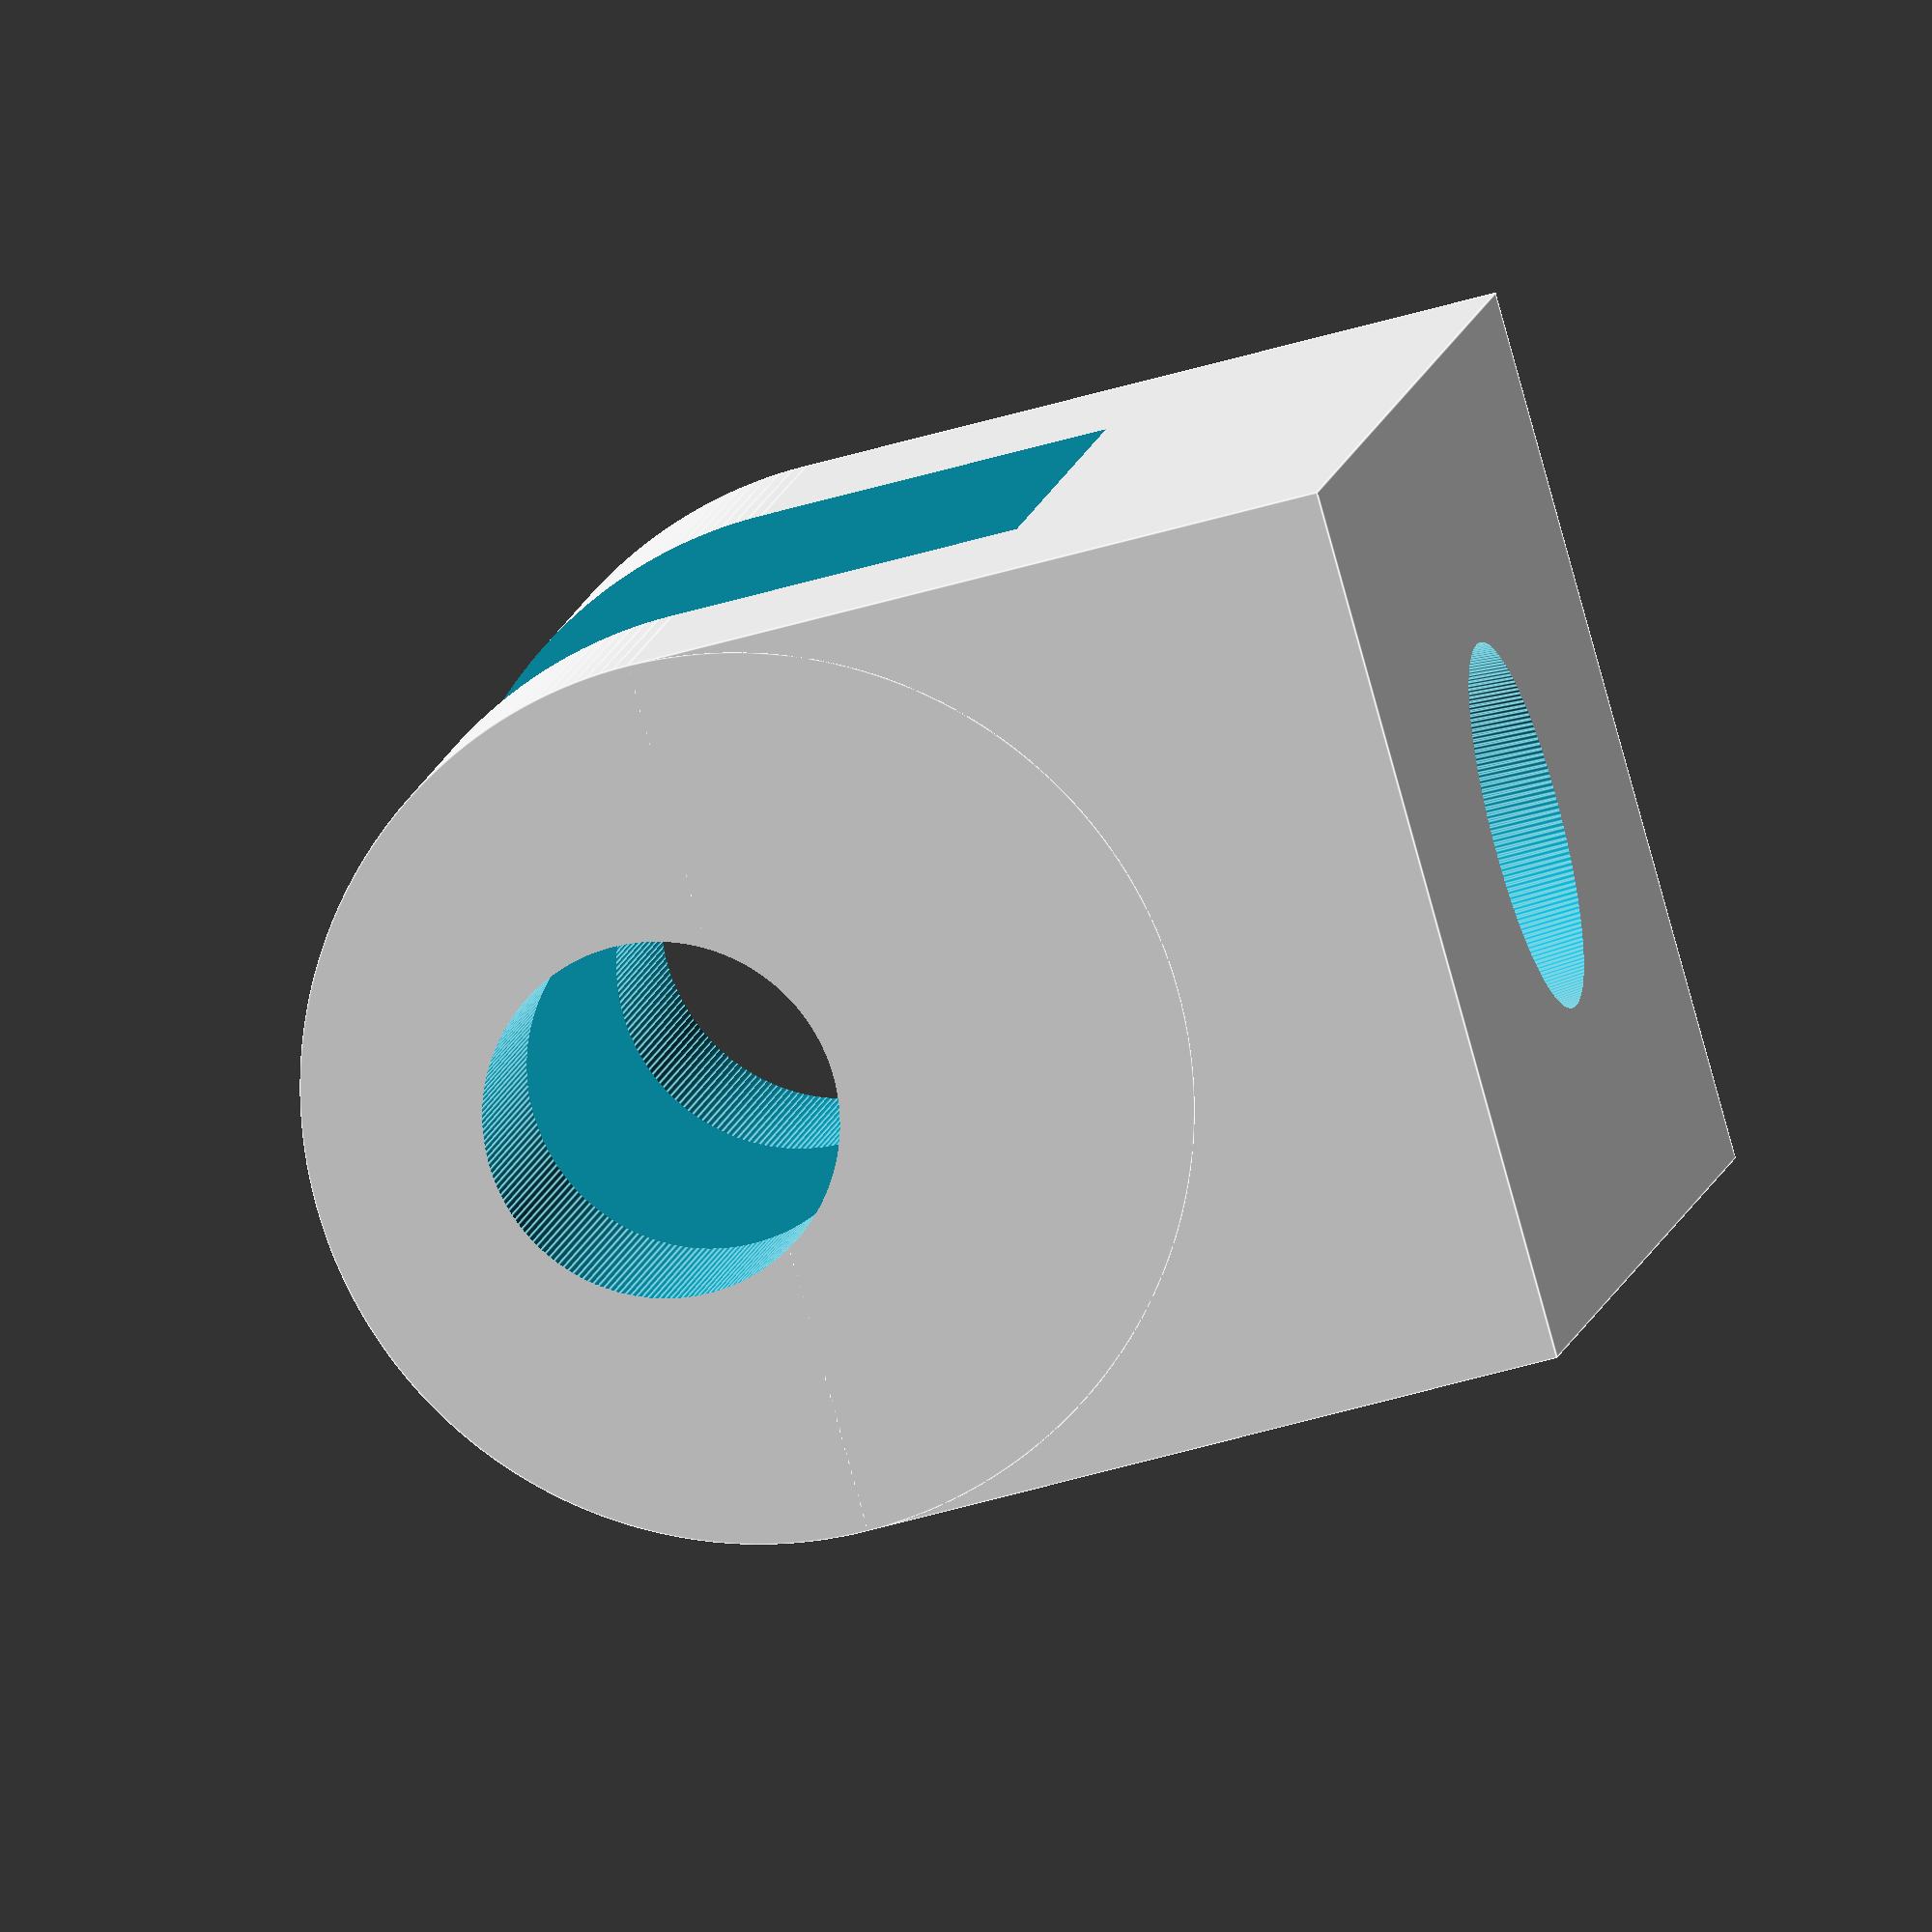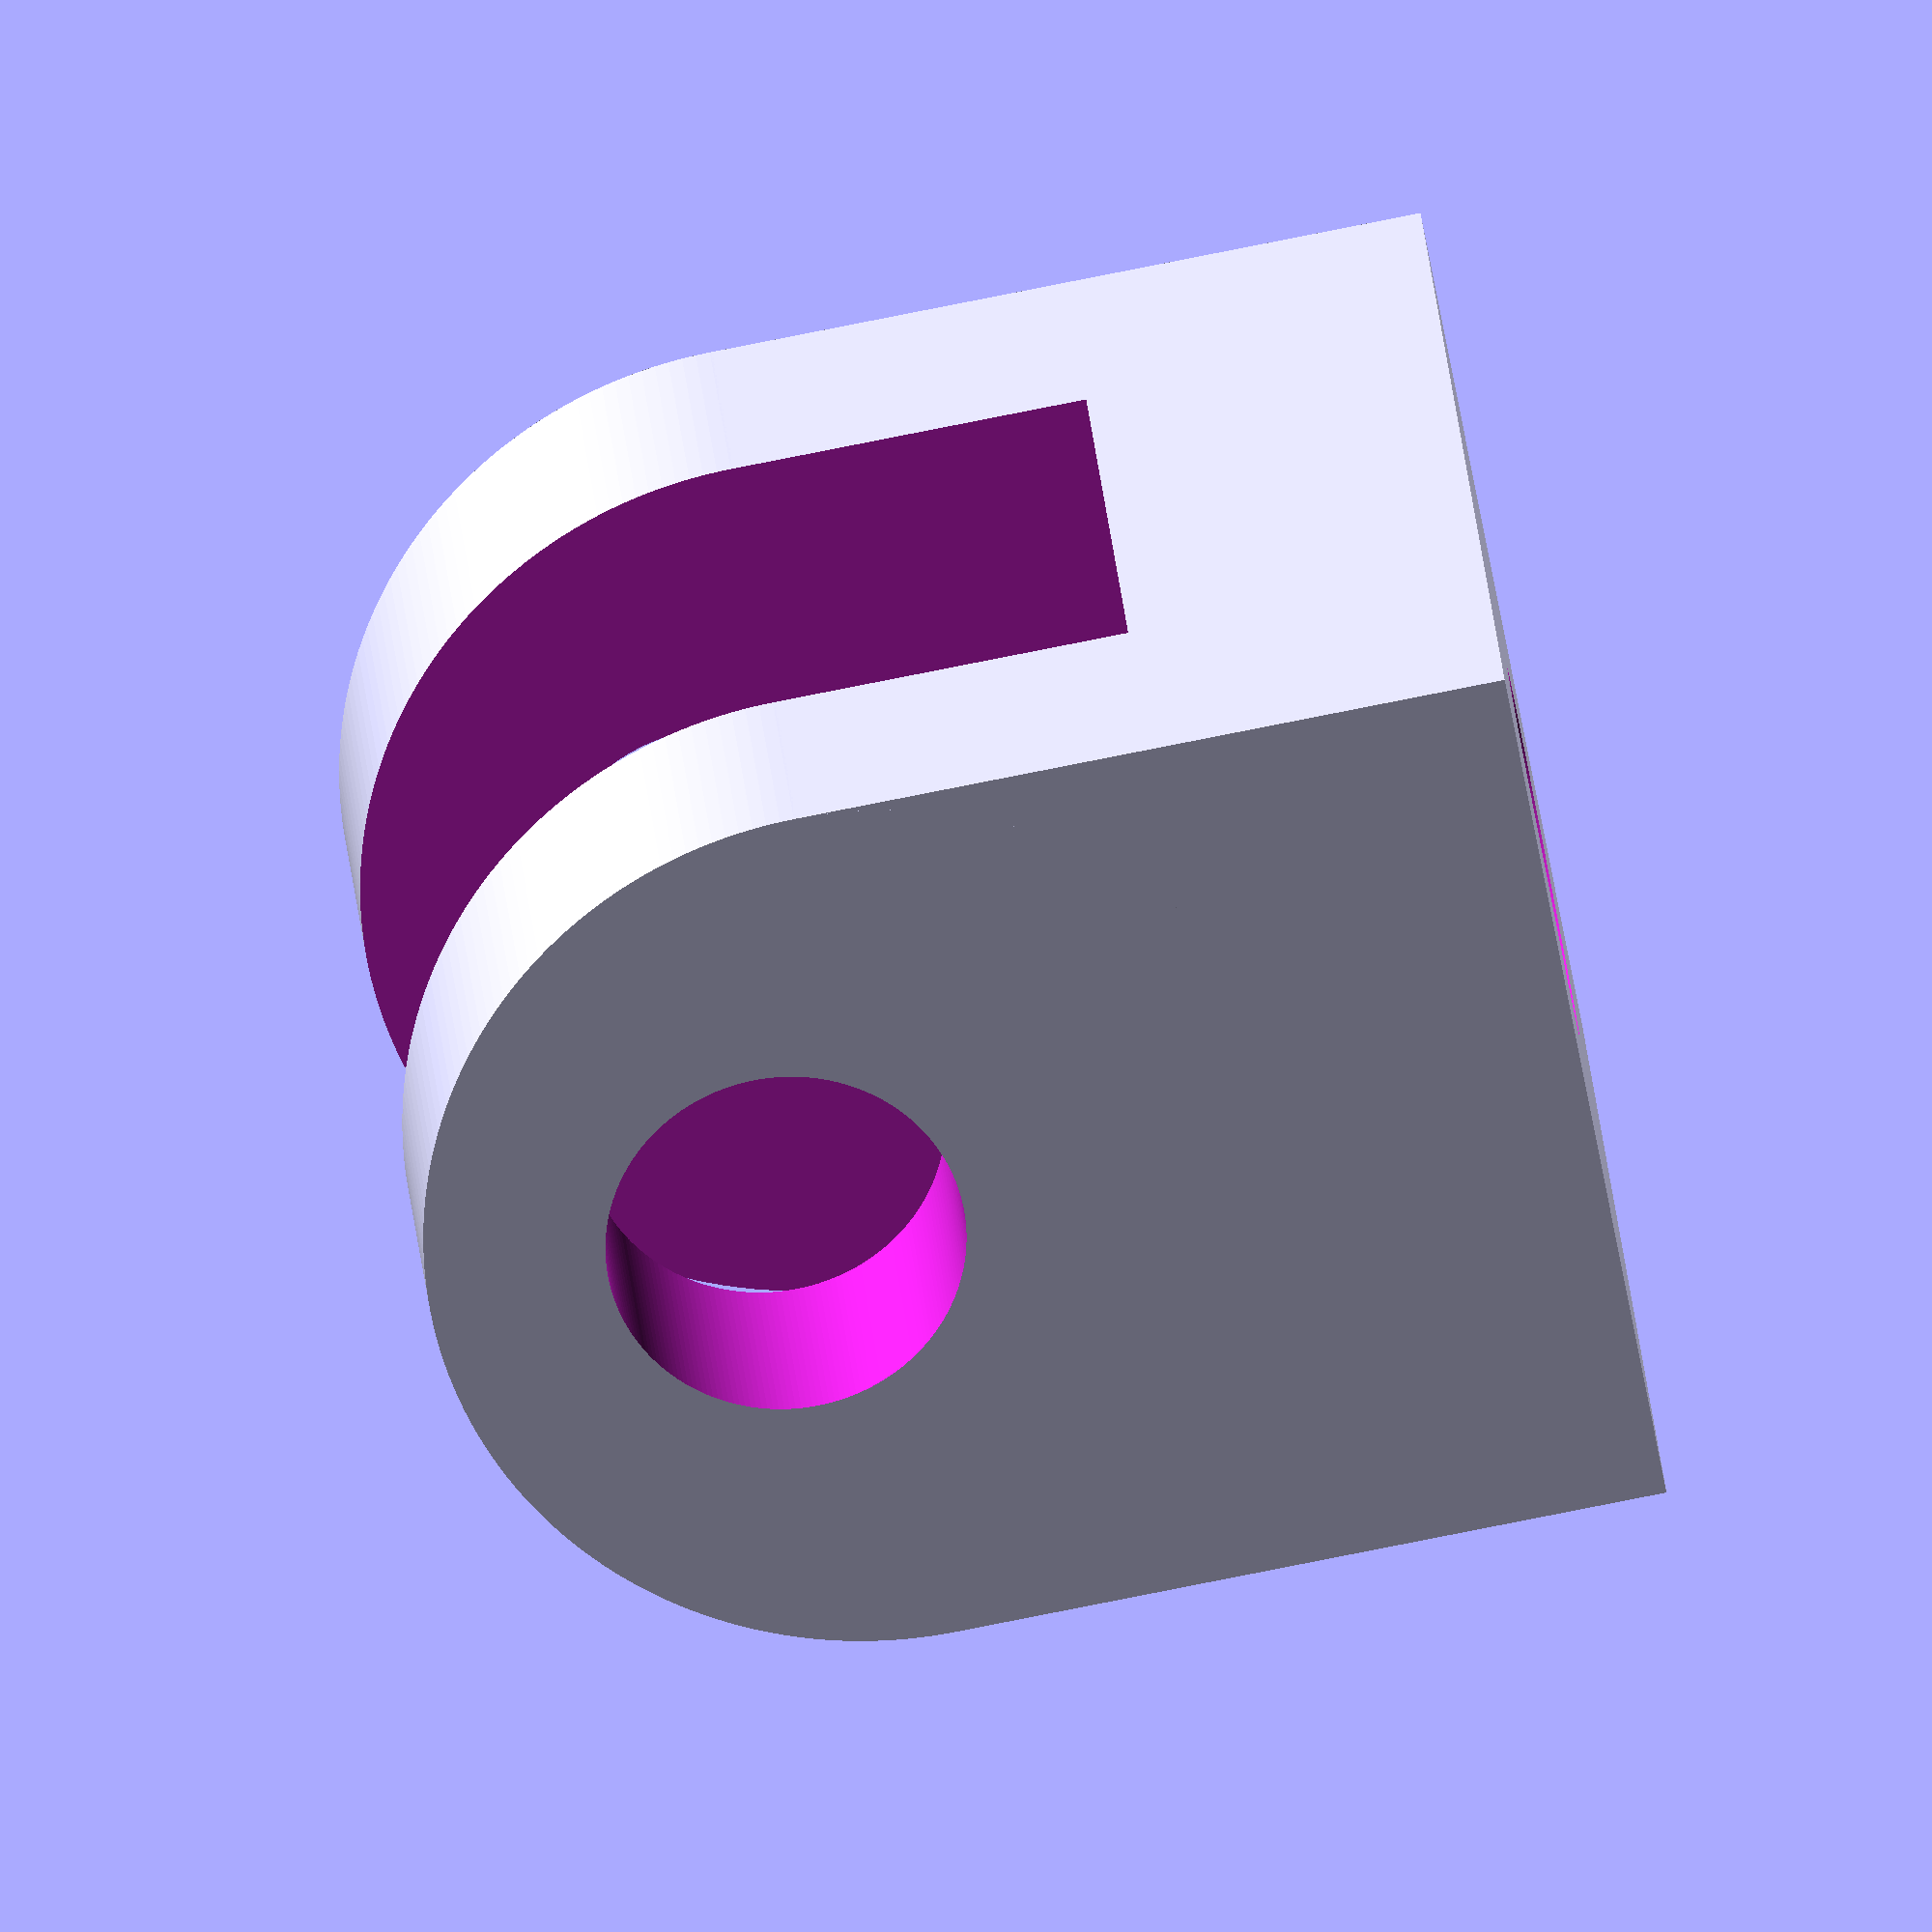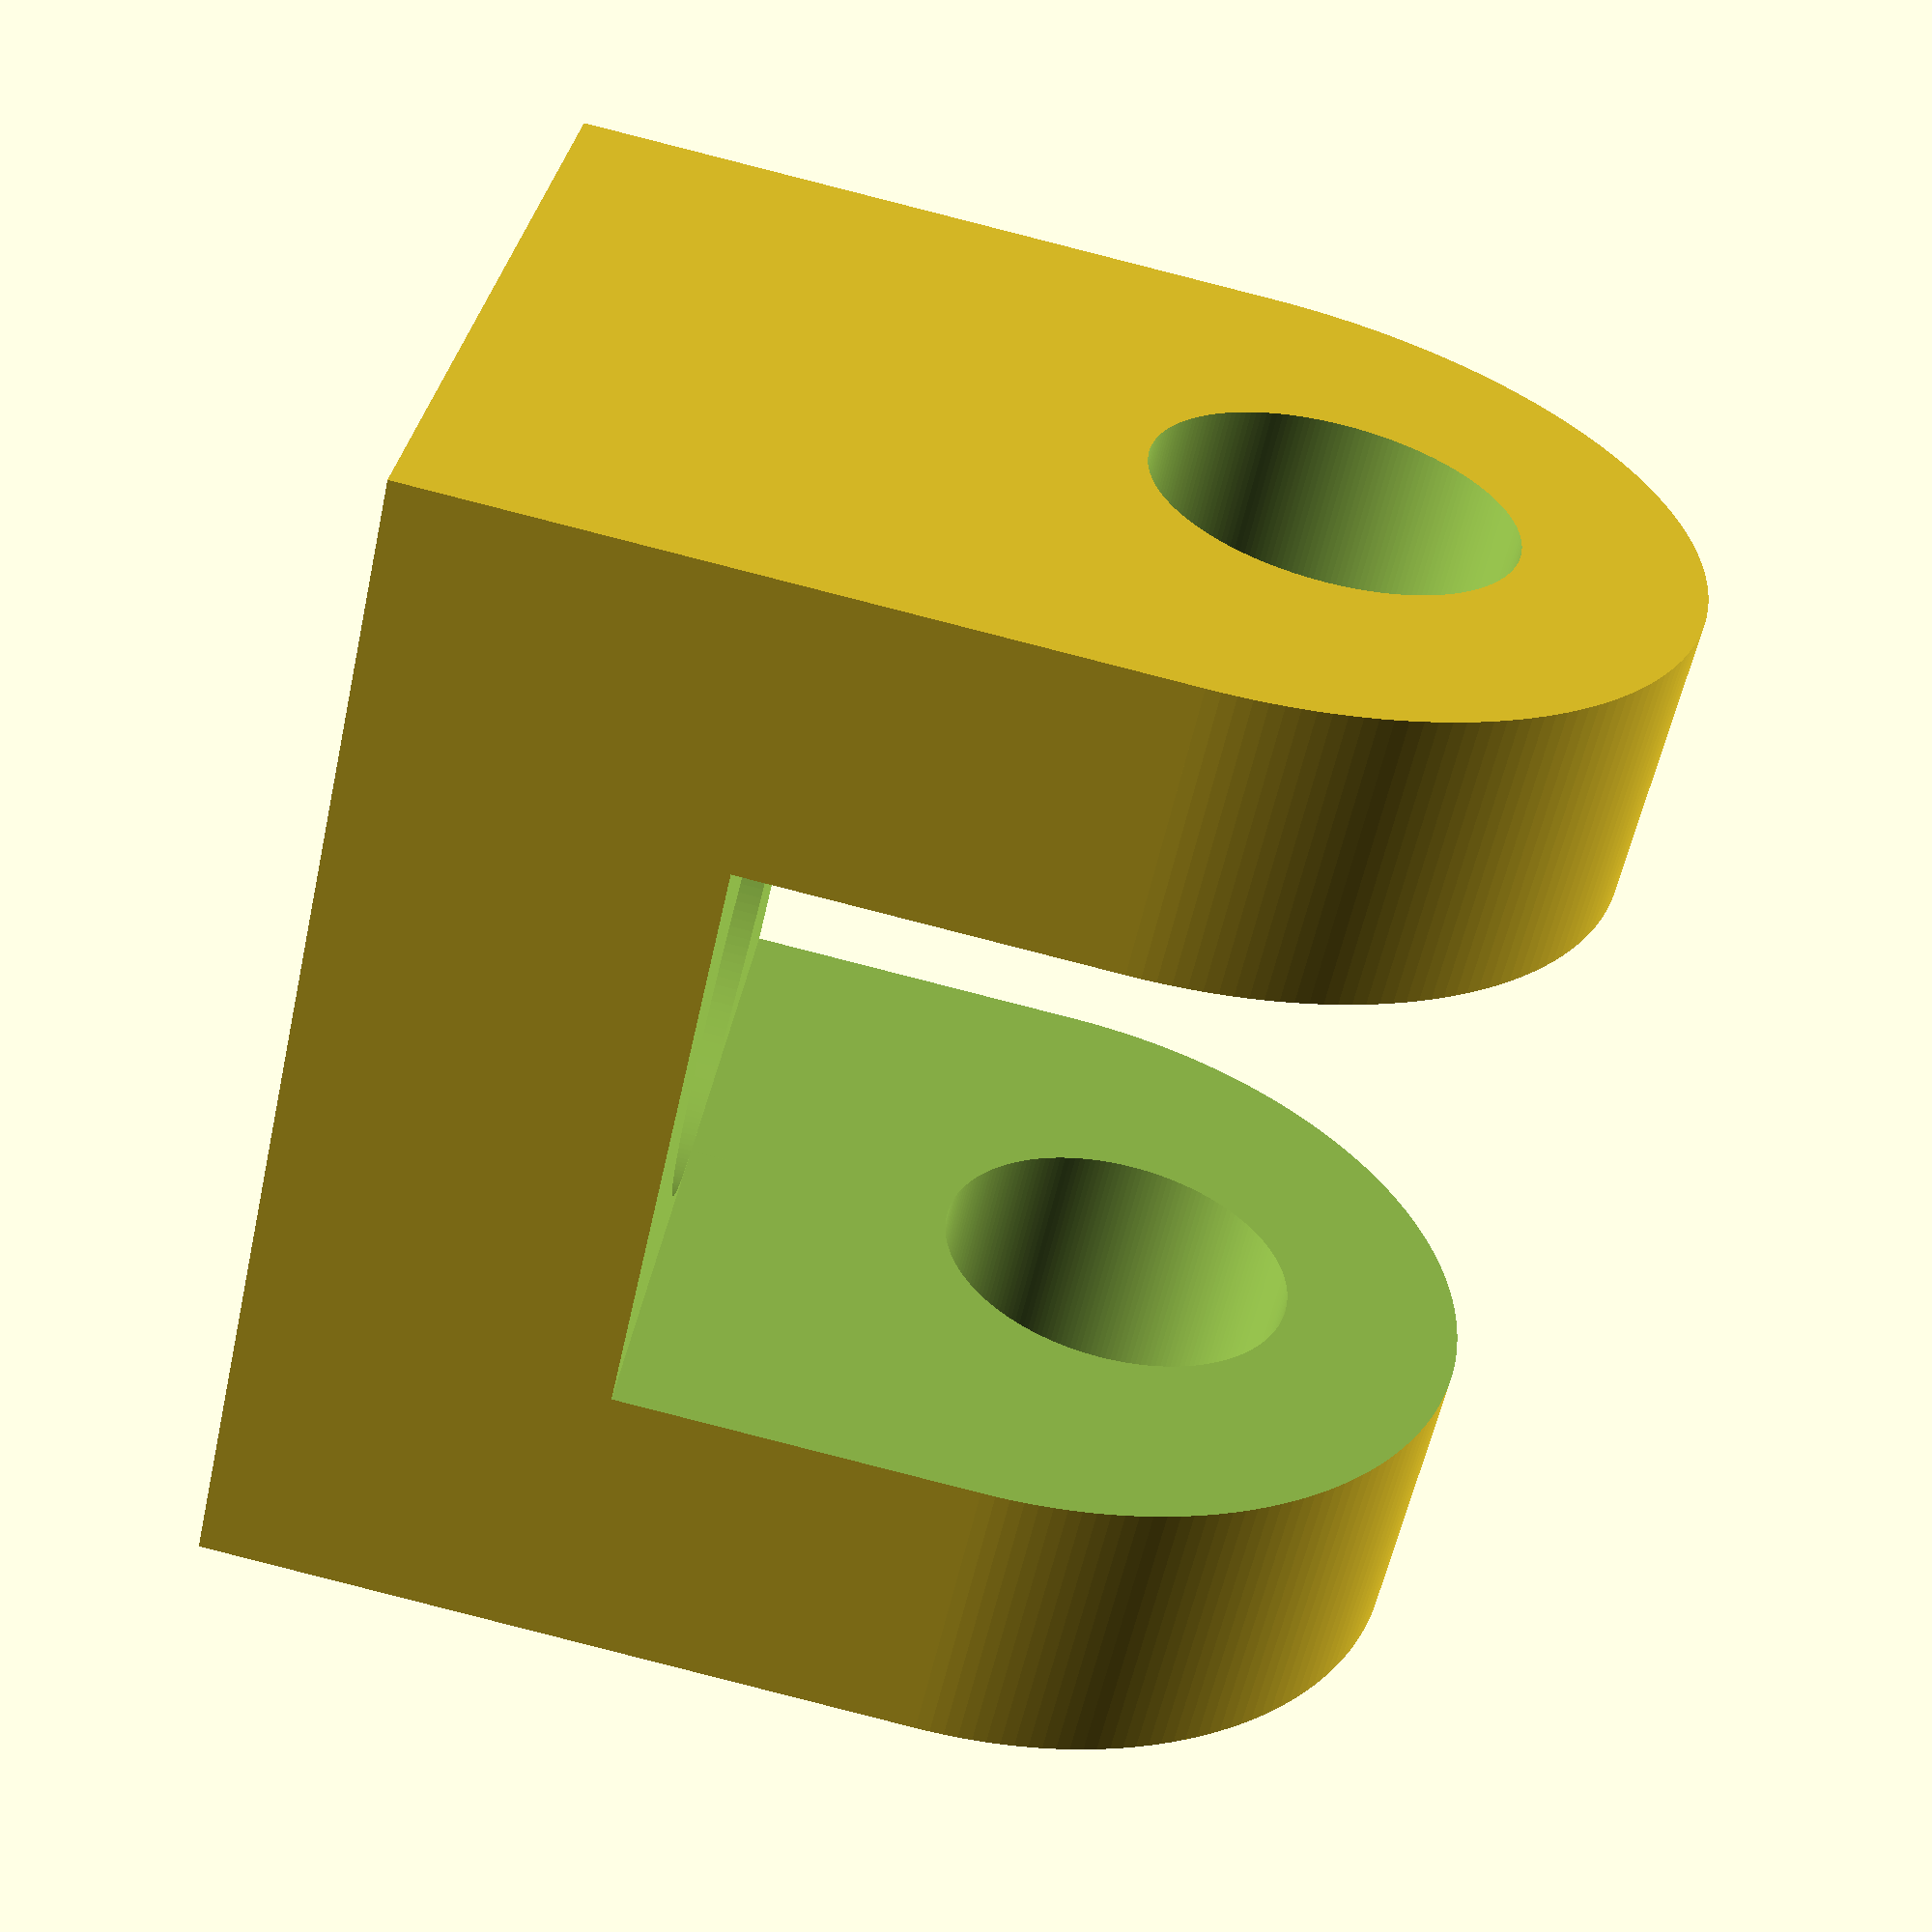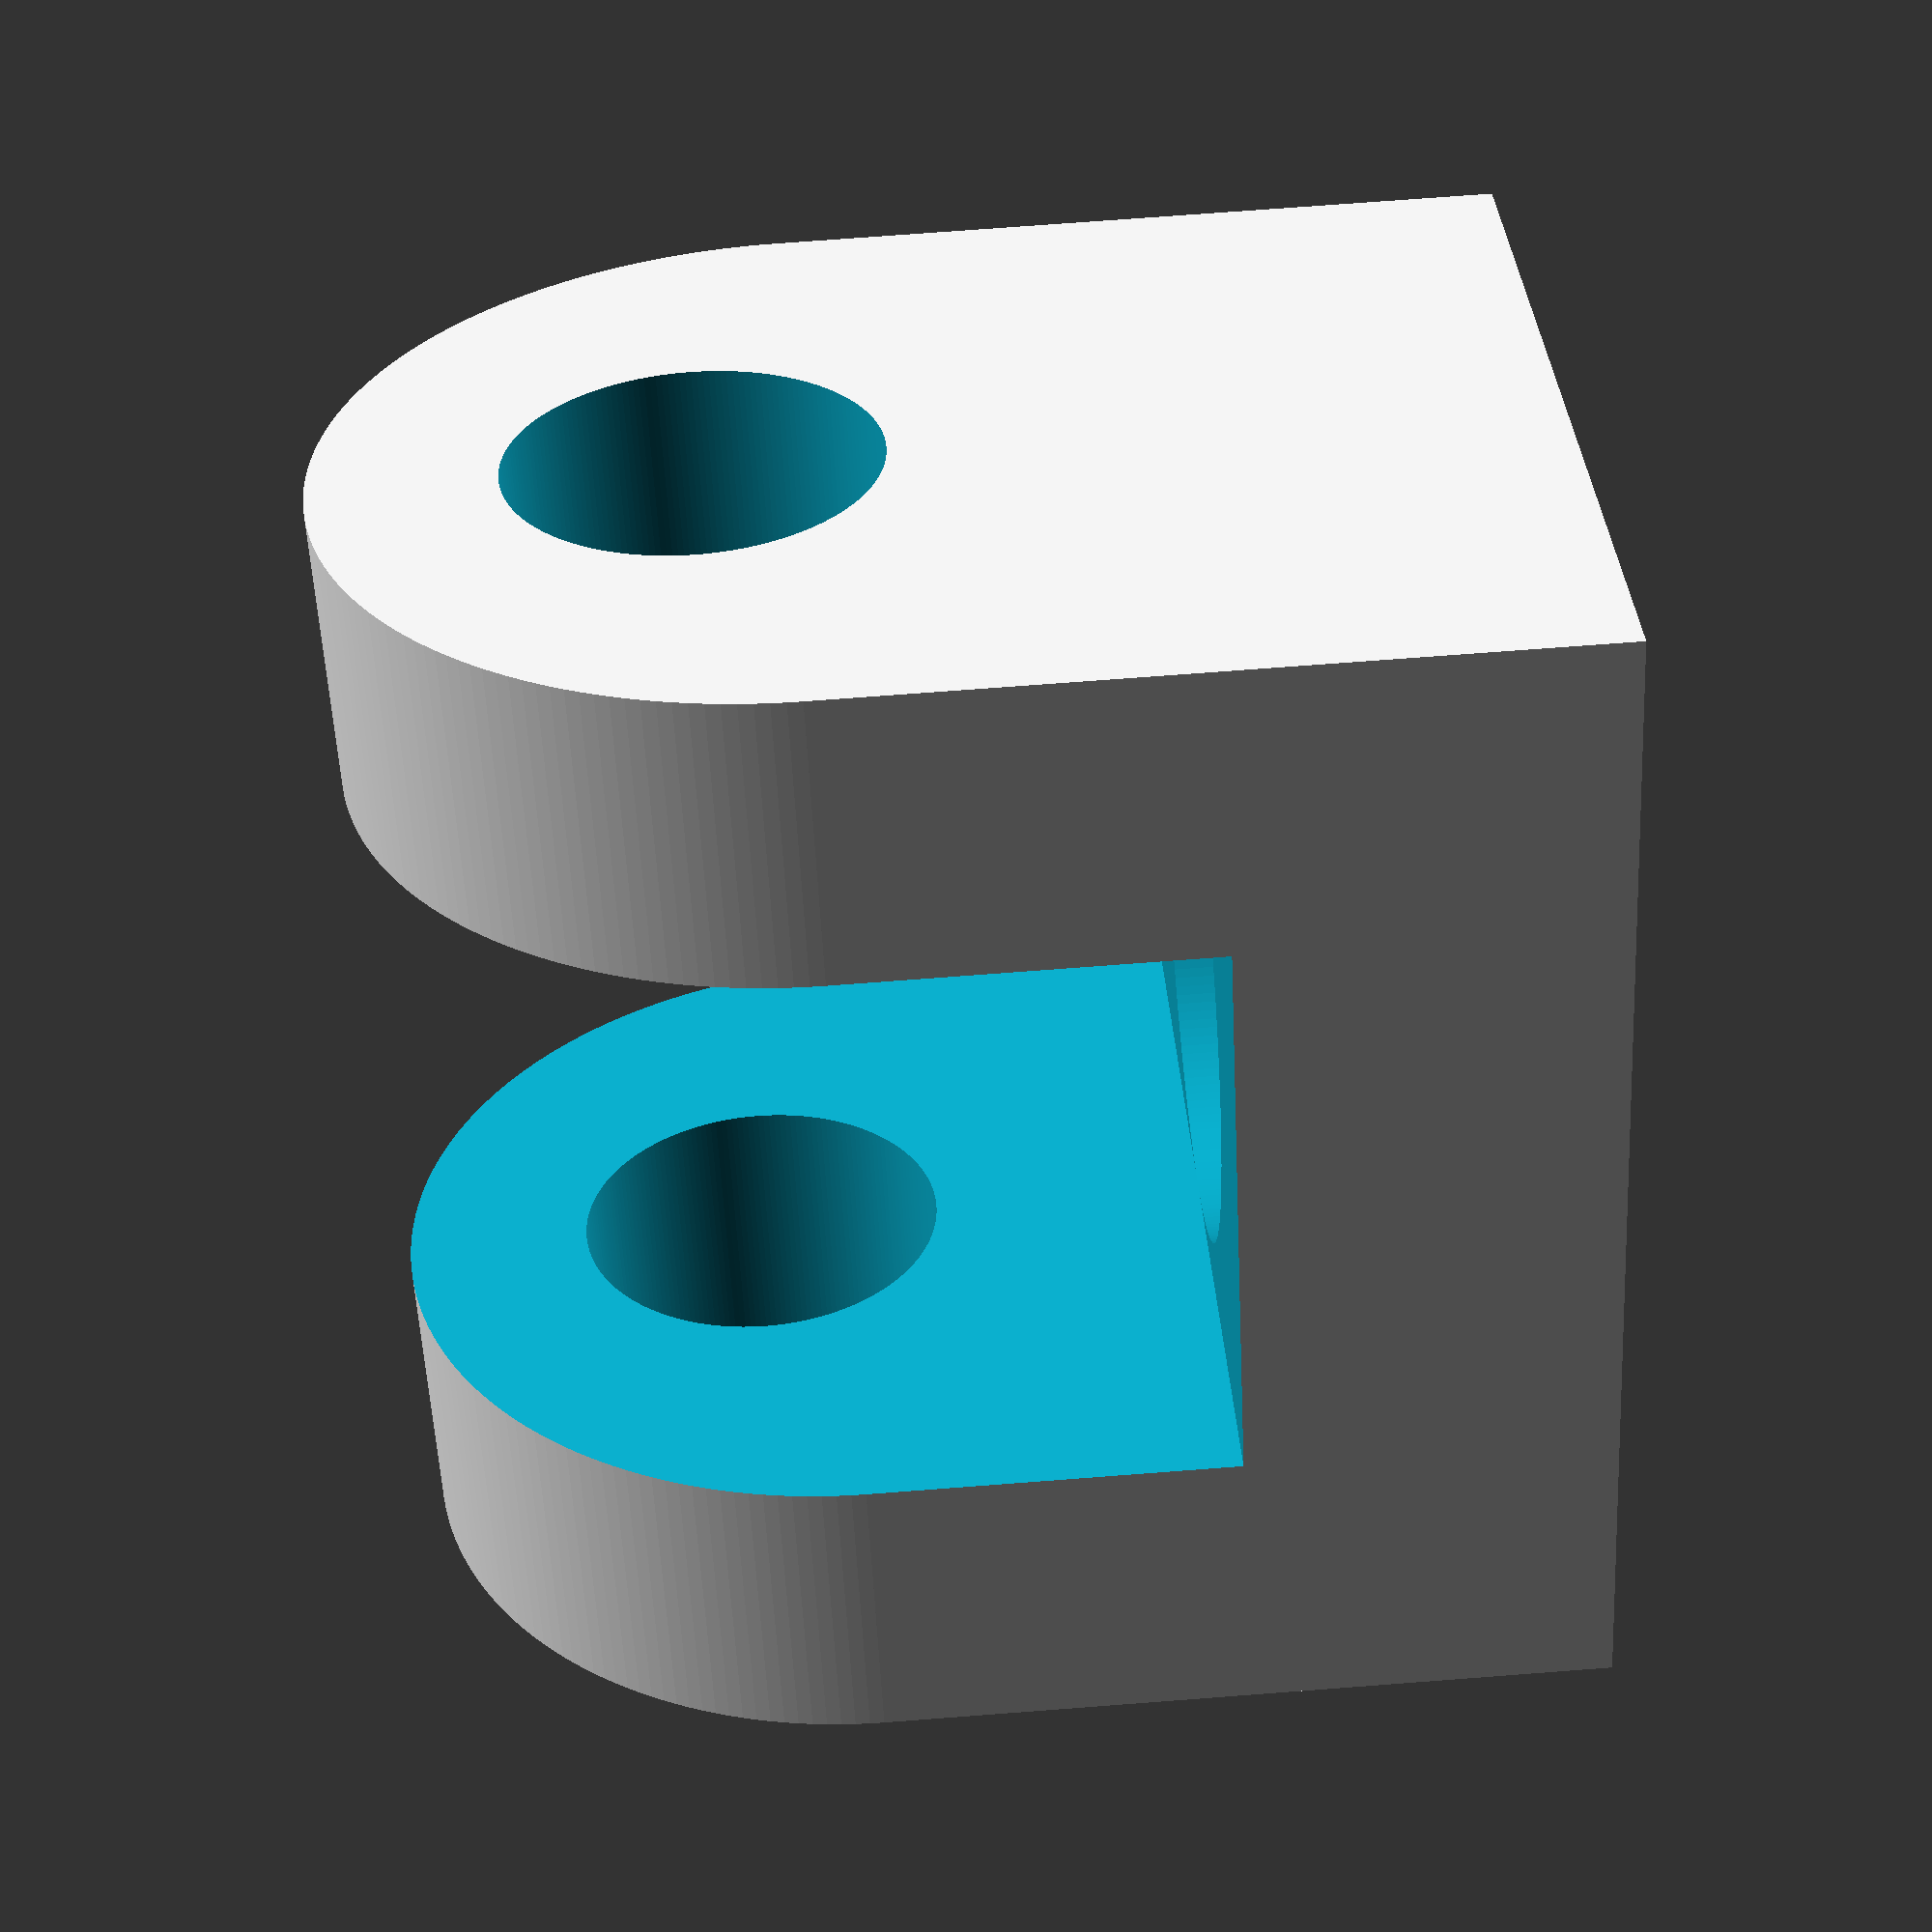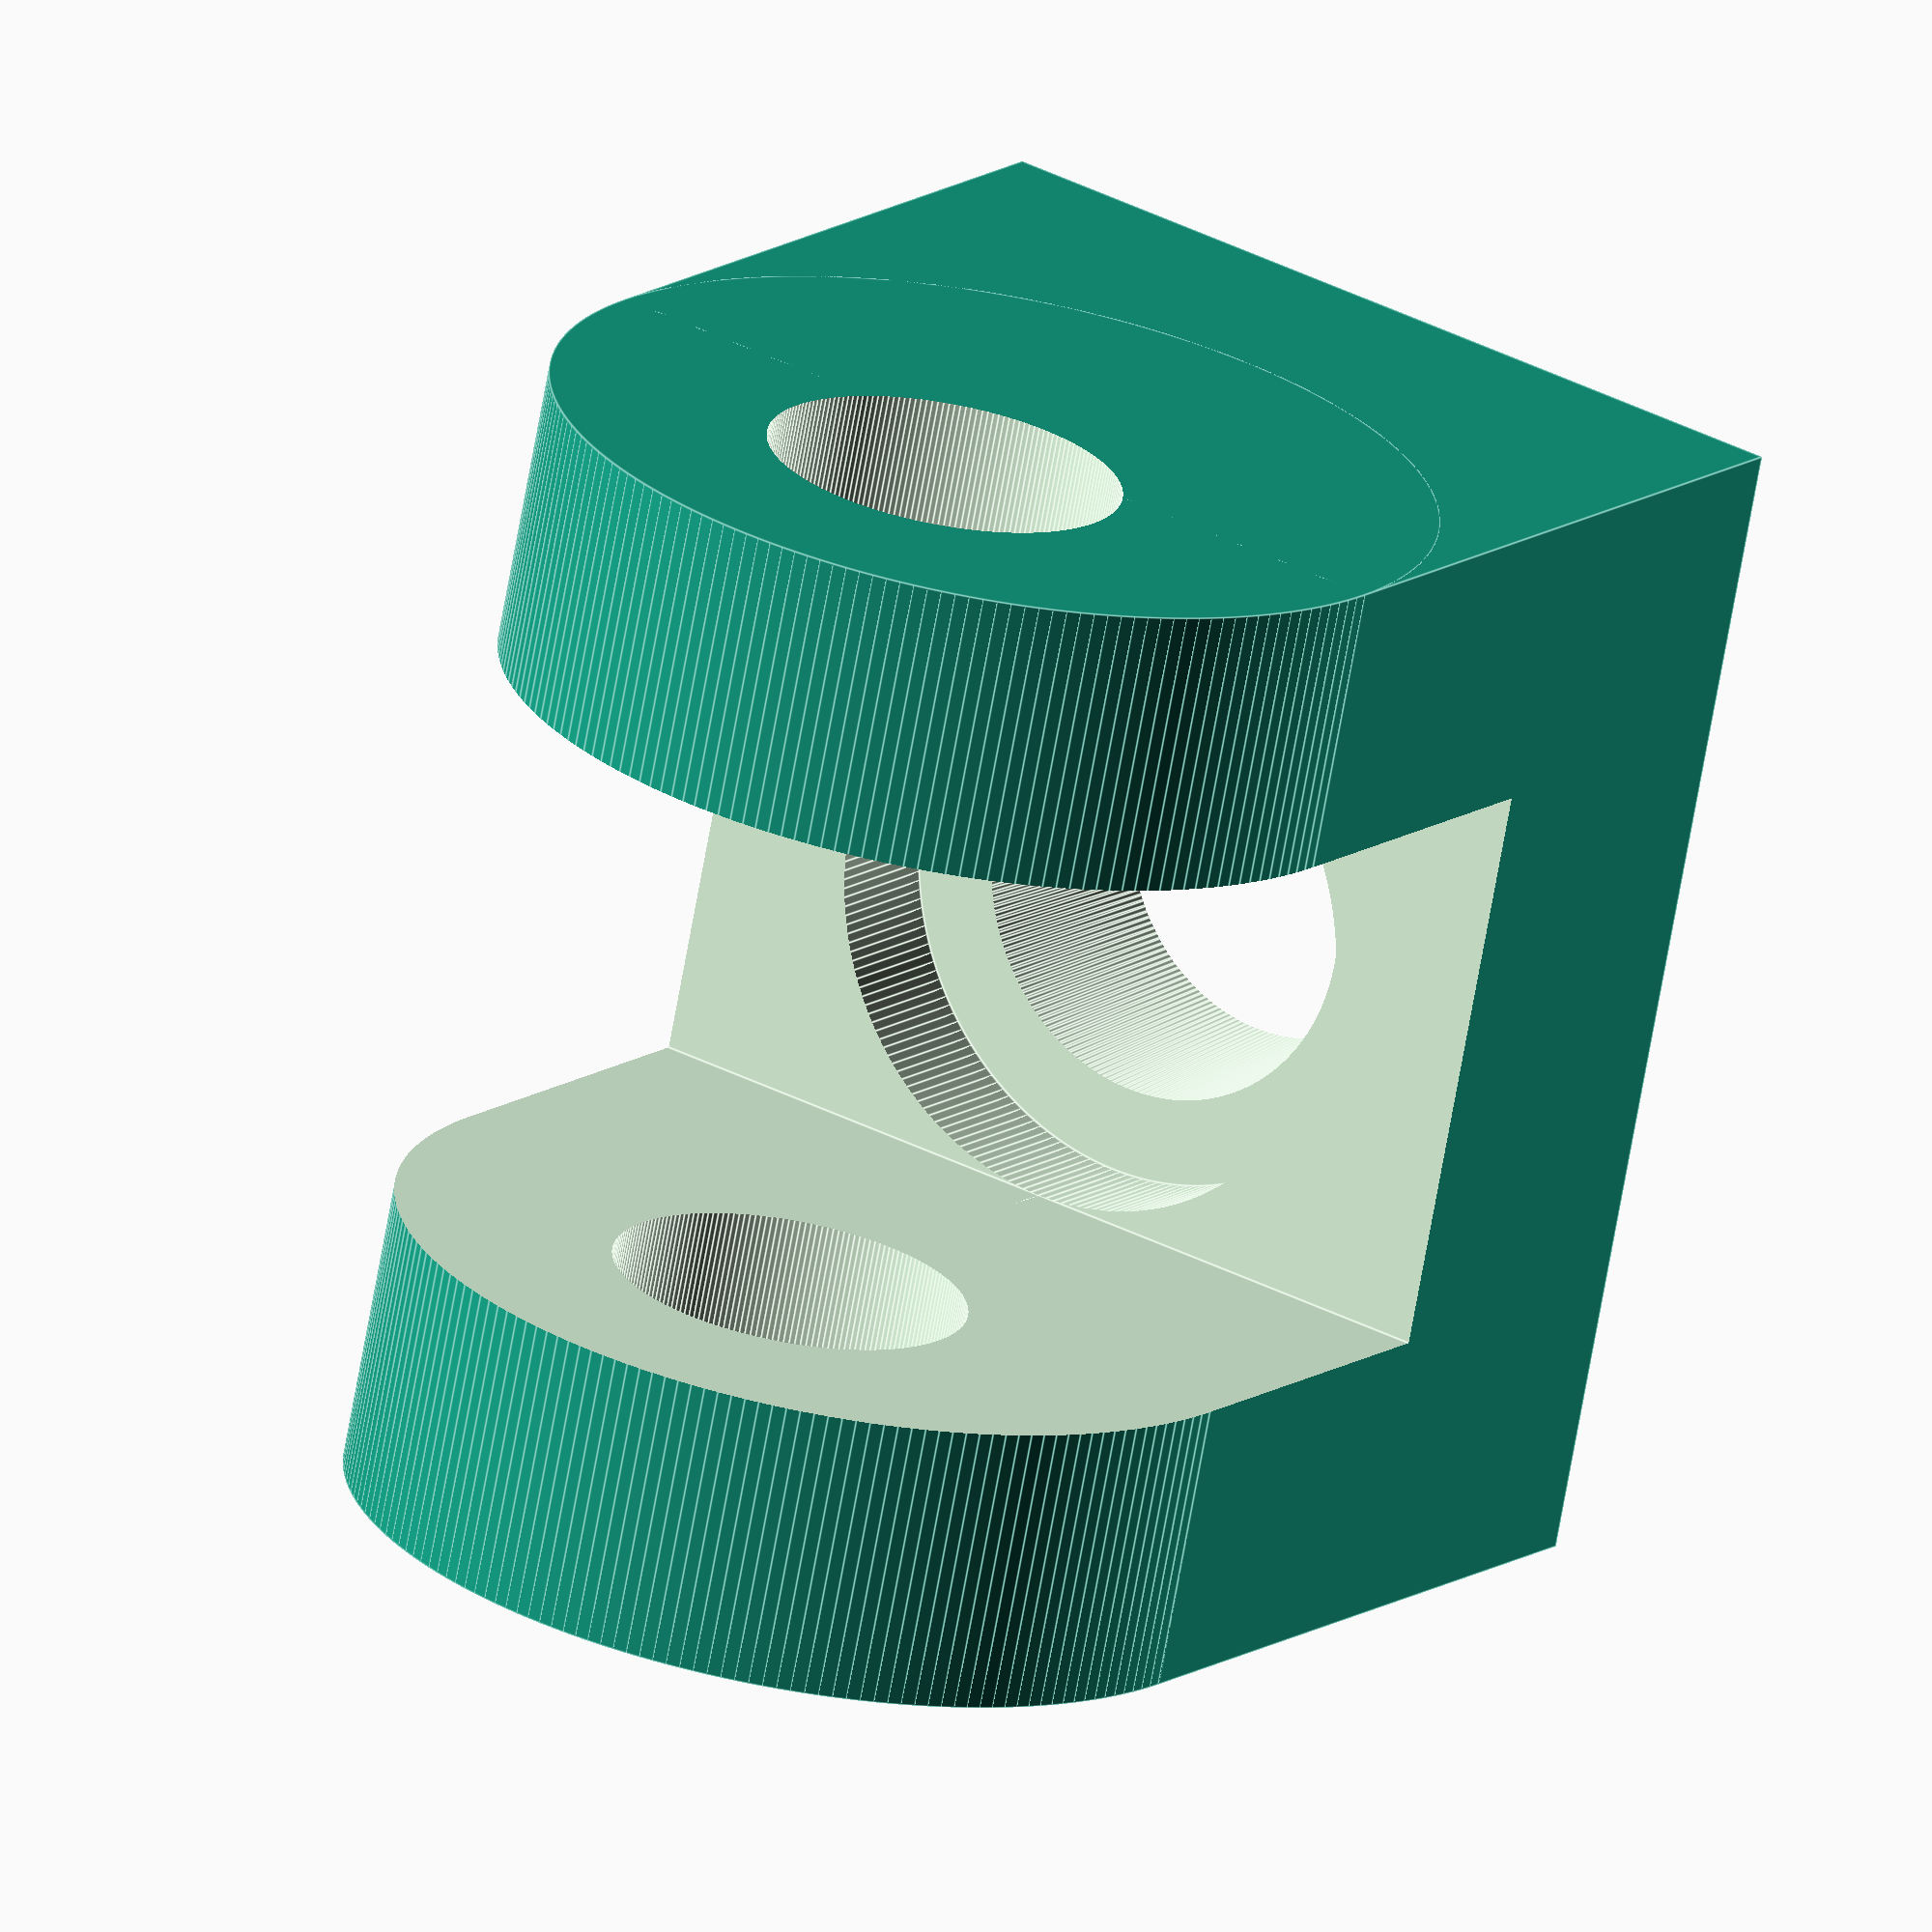
<openscad>




difference(){
    difference(){
    difference(){
         union(){
            cube([13, 10, 8]);
            translate([0, 10/2, 8]){
                rotate([0, 90, 0]){
                cylinder(h = 13, r1=10/2, r2 =10/2, $fn=200);     
                }
            }    
        }
            
        translate([3.25, -1, 4]){
            cube([6.5, 17, 15]);
            }    
        }
        translate([-1, 10/2, (13+5)/2]){
            rotate([0, 90, 0]){
                cylinder(h = 17, r1=4/2, r2 =4/2, $fn=200); 
            }
        }
    }
    translate([13/2, 10/2 , -1]){
        cylinder(h = 6, r1=4/2, r2 =5/2, $fn=200);
        
    }  
    translate([13/2, 10/2 , 2.5]){
        cylinder(h = 2, r1=6.5/2, r2 =6.5/2, $fn=200);
    }
}
</openscad>
<views>
elev=231.5 azim=240.2 roll=72.2 proj=o view=edges
elev=88.0 azim=111.8 roll=101.1 proj=o view=wireframe
elev=88.4 azim=331.4 roll=255.7 proj=p view=wireframe
elev=104.9 azim=48.8 roll=94.3 proj=p view=wireframe
elev=346.8 azim=282.1 roll=33.3 proj=o view=edges
</views>
